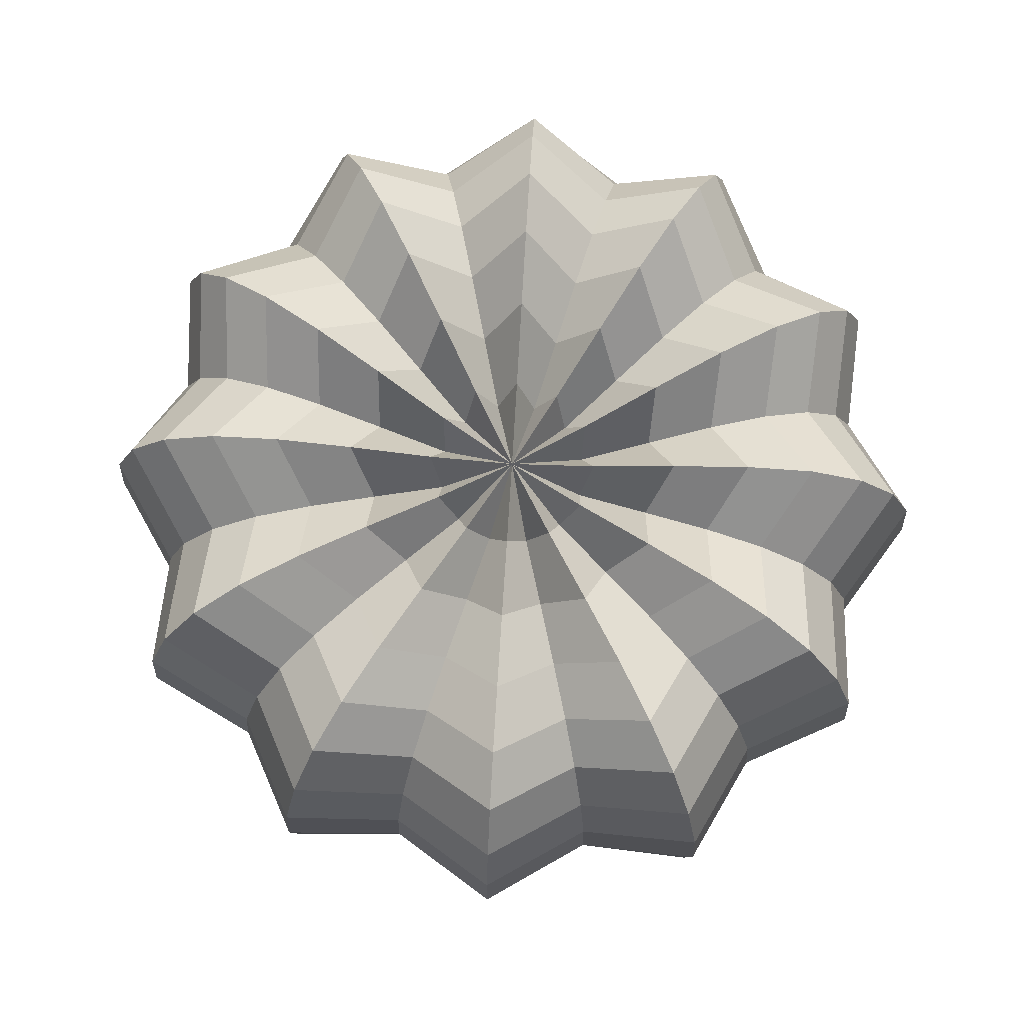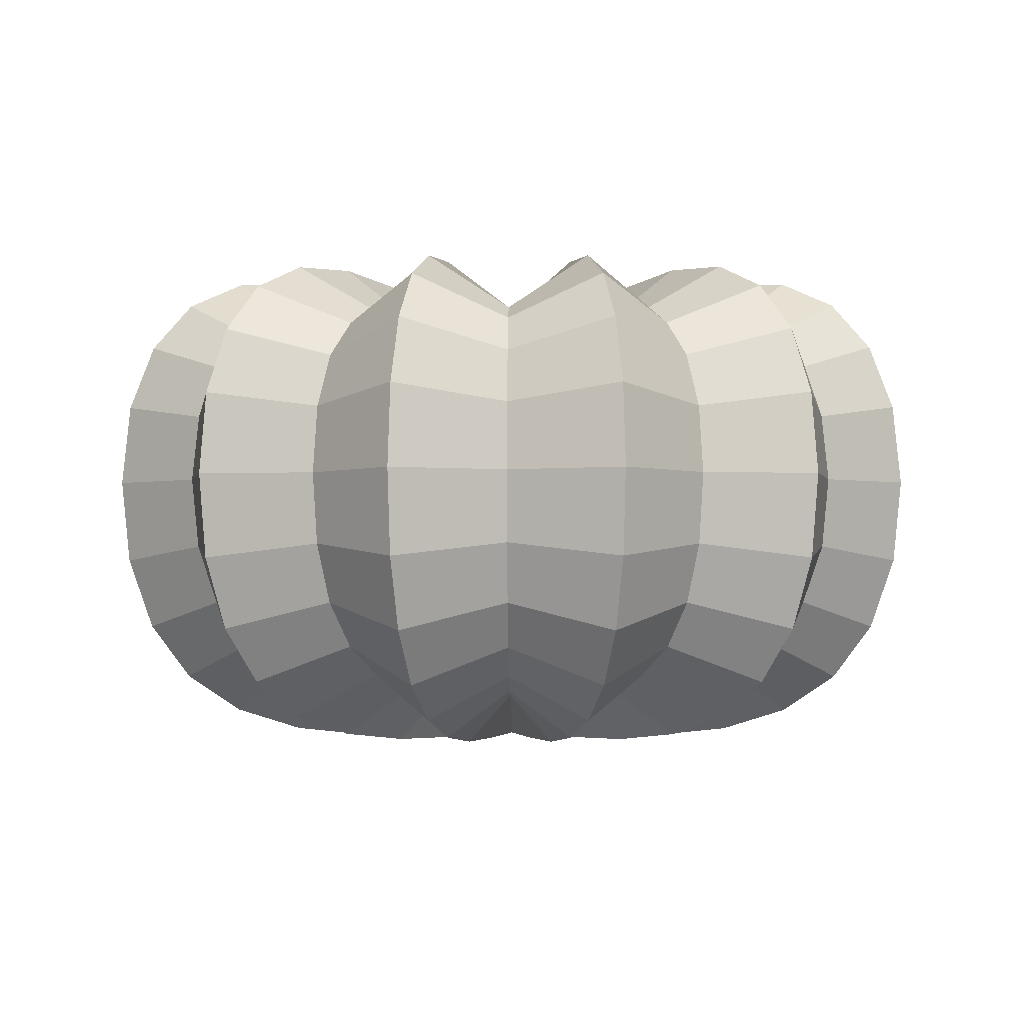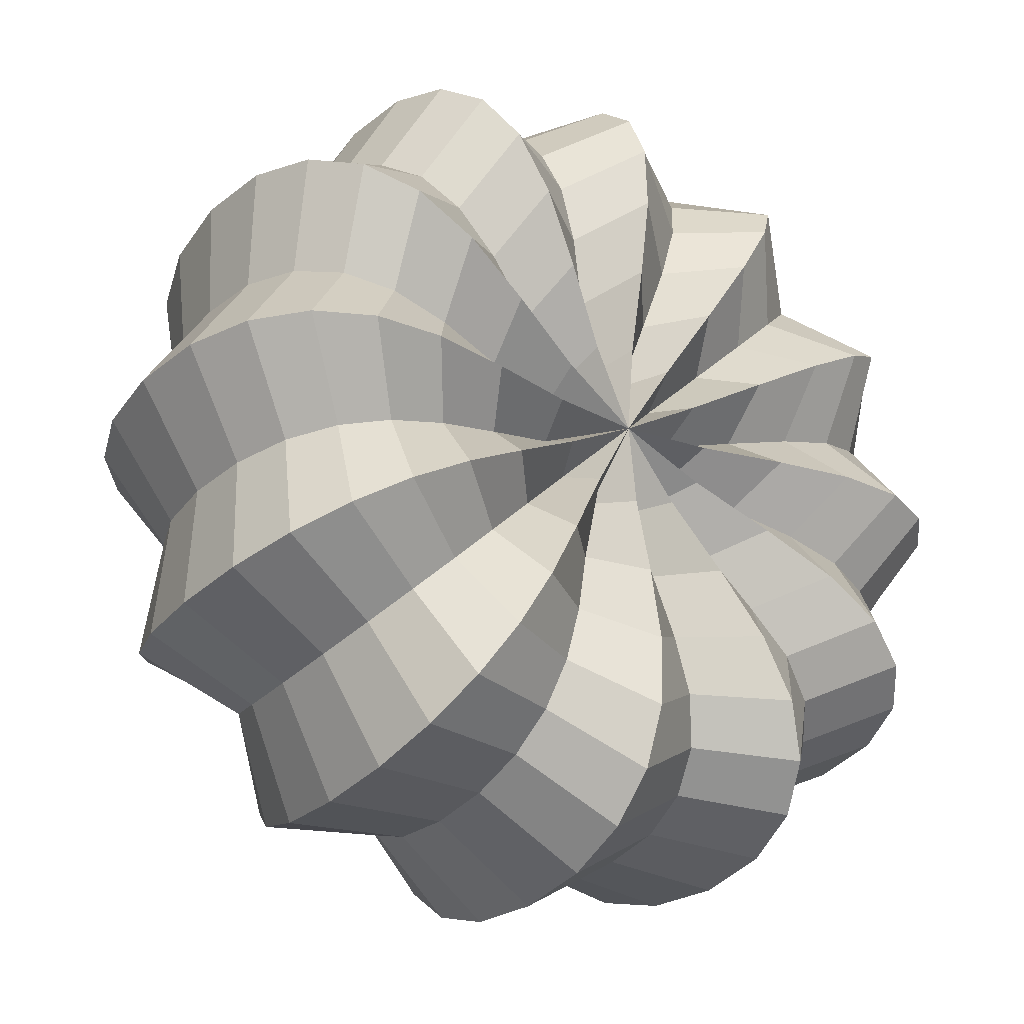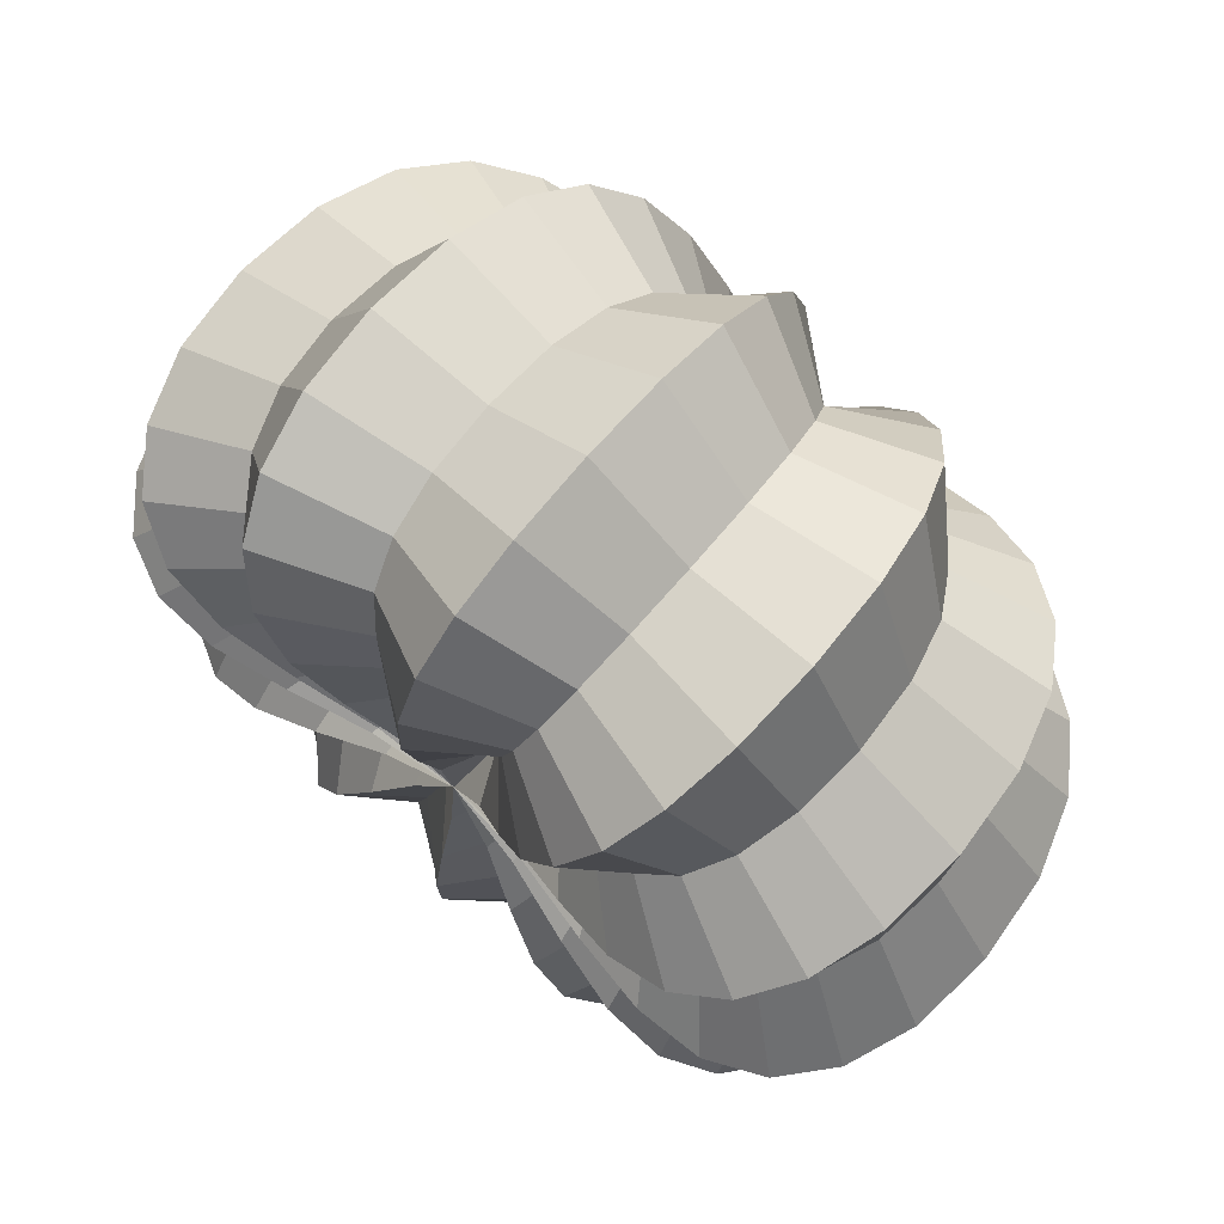
<metadata>
{"format":"obj","ext":"obj","renderer":"f3d","projection":"perspective","resolution":1024,"background":"white","views":[{"elev":76.0,"azim":-146.5,"up":"+Y"},{"elev":-2.1,"azim":-44.3,"up":"+Y"},{"elev":-28.2,"azim":146.6,"up":"+Z"},{"elev":72.2,"azim":-139.3,"up":"+Z"}]}
</metadata>
<code>
o calabaza.001_Sphere.003
v -1.681 1.164 -0.8934
v -1.681 1.406 -2.998
v -0.1372 2.712 -1.997
v -0.6177 2.512 -0.2039
v -1.681 11.15 -8.175
v -1.681 12.98 -7.483
v 0.8865 12.18 -5.818
v 1.045 10.71 -6.408
v -1.681 1.137 1.391
v -1.139 2.485 1.742
v -1.681 8.874 -8.409
v 1.098 8.859 -6.608
v -1.681 14.15 1.391
v -1.681 13.88 3.766
v -1.139 12.83 1.742
v -1.681 1.166 3.766
v -1.681 6.526 -8.175
v 1.045 6.902 -6.408
v -1.681 14.69 -0.8934
v -0.6177 13.25 -0.2039
v -1.681 4.536 -7.483
v 0.8865 5.272 -5.818
v -1.681 15.07 -2.998
v -0.1372 13.61 -1.997
v -1.681 3.023 -6.358
v 0.6297 4.034 -4.859
v -1.681 15 -4.843
v 0.284 13.63 -3.569
v -1.681 1.995 -4.843
v 0.284 3.193 -3.569
v -1.681 14.3 -6.358
v 0.6297 13.17 -4.859
v 2.623 1.995 -3.69
v 1.701 1.406 -2.092
v 3.38 14.3 -5.001
v 3.943 12.98 -5.976
v 0.6482 1.164 -0.2692
v 4.289 11.15 -6.576
v -0.4938 1.137 1.709
v 4.406 8.874 -6.778
v -0.4938 14.15 1.709
v 4.289 6.526 -6.576
v 0.6482 14.69 -0.2692
v 3.943 4.536 -5.976
v 1.701 15.07 -2.092
v 3.38 3.023 -5.001
v 2.623 15 -3.69
v -0.1999 12.83 2.284
v 1.225 13.25 0.8598
v 5.767 6.902 -3.682
v 5.334 5.272 -3.25
v 2.538 13.61 -0.4531
v 4.633 4.034 -2.548
v 3.688 13.63 -1.604
v 3.688 3.193 -1.604
v 4.633 13.17 -2.548
v 2.538 2.712 -0.4531
v 5.334 12.18 -3.25
v 1.225 2.512 0.8597
v 5.767 10.71 -3.682
v -0.1999 2.485 2.284
v 5.912 8.859 -3.828
v 7.086 14.3 -1.296
v 8.06 12.98 -1.858
v 4.177 1.406 0.3837
v 2.354 1.164 1.436
v 8.66 11.15 -2.205
v 0.3756 1.137 2.578
v 8.863 8.874 -2.322
v 0.3756 14.15 2.578
v 8.66 6.526 -2.205
v 2.354 14.69 1.436
v 8.06 4.536 -1.858
v 4.177 15.07 0.3837
v 7.086 3.023 -1.296
v 5.774 15 -0.5387
v 5.774 1.995 -0.5388
v 8.493 6.902 1.04
v 7.902 5.272 1.198
v 2.288 13.25 2.702
v 4.082 13.61 2.222
v 6.944 4.034 1.455
v 5.654 13.63 1.8
v 5.654 3.193 1.8
v 6.944 13.17 1.455
v 4.082 2.712 2.222
v 7.902 12.18 1.198
v 2.288 2.512 2.702
v 8.493 10.71 1.04
v 0.3423 2.485 3.224
v 8.692 8.859 0.9863
v 0.3424 12.83 3.224
v 5.083 1.406 3.766
v 2.978 1.164 3.766
v 9.567 12.98 3.766
v 10.26 11.15 3.766
v 0.6938 1.137 3.766
v 10.49 8.874 3.766
v 0.6938 14.15 3.766
v 10.26 6.526 3.766
v 2.978 14.69 3.766
v 9.567 4.536 3.766
v 5.083 15.07 3.766
v 8.442 3.023 3.766
v 6.928 15 3.766
v 6.928 1.995 3.766
v 8.442 14.3 3.766
v 2.288 13.25 4.83
v 4.082 13.61 5.31
v 7.902 5.272 6.334
v 6.944 4.034 6.077
v 5.654 13.63 5.731
v 5.654 3.193 5.731
v 6.944 13.17 6.077
v 4.082 2.712 5.31
v 7.902 12.18 6.334
v 2.288 2.512 4.83
v 8.493 10.71 6.492
v 0.3423 2.485 4.308
v 8.692 8.859 6.545
v 0.3424 12.83 4.308
v 8.493 6.902 6.492
v 8.06 12.98 9.39
v 8.66 11.15 9.736
v 2.354 1.164 6.095
v 0.3756 1.137 4.953
v 8.863 8.874 9.853
v 0.3756 14.15 4.953
v 8.66 6.526 9.736
v 2.354 14.69 6.095
v 8.06 4.536 9.39
v 4.177 15.07 7.148
v 7.086 3.023 8.827
v 5.774 15 8.07
v 5.774 1.995 8.07
v 7.086 14.3 8.827
v 4.177 1.406 7.148
v 5.334 5.272 10.78
v 4.633 4.034 10.08
v 2.538 13.61 7.985
v 3.688 13.63 9.136
v 3.688 3.193 9.136
v 4.633 13.17 10.08
v 2.538 2.712 7.985
v 5.334 12.18 10.78
v 1.225 2.512 6.672
v 5.767 10.71 11.21
v -0.1999 2.485 5.247
v 5.912 8.859 11.36
v -0.1999 12.83 5.247
v 5.767 6.902 11.21
v 1.225 13.25 6.672
v 0.6482 1.164 7.801
v -0.4938 1.137 5.823
v 4.289 11.15 14.11
v 4.406 8.874 14.31
v -0.4938 14.15 5.823
v 4.289 6.526 14.11
v 0.6482 14.69 7.801
v 3.943 4.536 13.51
v 1.701 15.07 9.624
v 3.38 3.023 12.53
v 2.623 15 11.22
v 2.623 1.995 11.22
v 3.38 14.3 12.53
v 1.701 1.406 9.624
v 3.943 12.98 13.51
v 0.6297 4.034 12.39
v 0.284 3.193 11.1
v 0.284 13.63 11.1
v 0.6297 13.17 12.39
v -0.1372 2.712 9.529
v 0.8865 12.18 13.35
v -0.6177 2.512 7.736
v 1.045 10.71 13.94
v -1.139 2.485 5.79
v 1.098 8.859 14.14
v -1.139 12.83 5.79
v 1.045 6.902 13.94
v -0.6177 13.25 7.736
v 0.8865 5.272 13.35
v -0.1372 13.61 9.529
v -1.681 14.15 6.141
v -1.681 1.137 6.141
v -1.681 8.874 15.94
v -1.681 6.526 15.71
v -1.681 14.69 8.425
v -1.681 4.536 15.01
v -1.681 15.07 10.53
v -1.681 3.023 13.89
v -1.681 15 12.37
v -1.681 1.995 12.37
v -1.681 14.3 13.89
v -1.681 1.406 10.53
v -1.681 12.98 15.01
v -1.681 1.164 8.425
v -1.681 11.15 15.71
v -3.647 13.63 11.1
v -3.993 13.17 12.39
v -3.647 3.193 11.1
v -3.226 2.712 9.529
v -4.249 12.18 13.35
v -2.745 2.512 7.736
v -4.408 10.71 13.94
v -2.224 2.485 5.79
v -4.461 8.859 14.14
v -2.224 12.83 5.79
v -4.408 6.902 13.94
v -2.745 13.25 7.736
v -4.249 5.272 13.35
v -3.226 13.61 9.529
v -3.993 4.034 12.39
v -7.769 8.874 14.31
v -7.652 6.526 14.11
v -2.869 14.15 5.823
v -4.011 14.69 7.801
v -7.306 4.536 13.51
v -5.064 15.07 9.624
v -6.743 3.023 12.53
v -5.986 15 11.22
v -5.986 1.995 11.22
v -6.743 14.3 12.53
v -5.064 1.406 9.624
v -7.306 12.98 13.51
v -4.011 1.164 7.801
v -7.652 11.15 14.11
v -2.869 1.137 5.823
v -7.051 3.193 9.136
v -5.9 2.712 7.985
v -7.996 13.17 10.08
v -8.697 12.18 10.78
v -4.588 2.512 6.672
v -9.129 10.71 11.21
v -3.163 2.485 5.247
v -9.275 8.859 11.36
v -3.163 12.83 5.247
v -9.129 6.902 11.21
v -4.588 13.25 6.672
v -8.697 5.272 10.78
v -5.9 13.61 7.985
v -7.996 4.034 10.08
v -7.051 13.63 9.136
v -3.738 14.15 4.953
v -5.716 14.69 6.095
v -12.02 6.526 9.736
v -11.42 4.536 9.39
v -7.539 15.07 7.148
v -10.45 3.023 8.827
v -9.137 15 8.07
v -9.137 1.995 8.07
v -10.45 14.3 8.827
v -7.539 1.406 7.148
v -11.42 12.98 9.39
v -5.716 1.164 6.095
v -12.02 11.15 9.736
v -3.738 1.137 4.953
v -12.23 8.874 9.853
v -10.31 13.17 6.077
v -11.27 12.18 6.334
v -7.445 2.712 5.31
v -5.651 2.512 4.83
v -11.86 10.71 6.492
v -3.705 2.485 4.308
v -12.05 8.859 6.545
v -3.705 12.83 4.308
v -11.86 6.902 6.492
v -5.651 13.25 4.83
v -11.27 5.272 6.334
v -7.445 13.61 5.31
v -10.31 4.034 6.077
v -9.017 13.63 5.731
v -9.017 3.193 5.731
v -13.62 6.526 3.766
v -12.93 4.536 3.766
v -6.341 14.69 3.766
v -8.446 15.07 3.766
v -11.8 3.023 3.766
v -10.29 15 3.766
v -10.29 1.995 3.766
v -11.8 14.3 3.766
v -8.446 1.406 3.766
v -12.93 12.98 3.766
v -6.341 1.164 3.766
v -13.62 11.15 3.766
v -4.057 1.137 3.766
v -13.86 8.874 3.766
v -4.057 14.15 3.766
v -7.445 2.712 2.222
v -5.651 2.512 2.702
v -11.27 12.18 1.198
v -11.86 10.71 1.04
v -3.705 2.485 3.224
v -12.05 8.859 0.9863
v -3.705 12.83 3.224
v -11.86 6.902 1.04
v -5.651 13.25 2.702
v -11.27 5.272 1.198
v -7.445 13.61 2.222
v -10.31 4.034 1.455
v -9.017 13.63 1.8
v -9.017 3.193 1.8
v -10.31 13.17 1.455
v -11.42 4.536 -1.858
v -10.45 3.023 -1.296
v -7.539 15.07 0.3837
v -9.137 15 -0.5387
v -9.137 1.995 -0.5388
v -10.45 14.3 -1.296
v -7.539 1.406 0.3837
v -11.42 12.98 -1.858
v -5.716 1.164 1.436
v -12.02 11.15 -2.205
v -3.738 1.137 2.578
v -12.23 8.874 -2.322
v -3.738 14.15 2.578
v -12.02 6.526 -2.205
v -5.716 14.69 1.436
v -4.588 2.512 0.8597
v -3.163 2.485 2.284
v -9.129 10.71 -3.682
v -9.275 8.859 -3.828
v -3.163 12.83 2.284
v -9.129 6.902 -3.682
v -4.588 13.25 0.8598
v -8.697 5.272 -3.25
v -5.9 13.61 -0.4531
v -7.996 4.034 -2.548
v -7.051 13.63 -1.604
v -7.051 3.193 -1.604
v -7.996 13.17 -2.548
v -5.9 2.712 -0.4531
v -8.697 12.18 -3.25
v -5.064 15.07 -2.092
v -5.986 15 -3.69
v -6.743 3.023 -5.001
v -5.986 1.995 -3.69
v -6.743 14.3 -5.001
v -5.064 1.406 -2.092
v -7.306 12.98 -5.976
v -4.011 1.164 -0.2692
v -7.652 11.15 -6.576
v -2.869 1.137 1.709
v -7.769 8.874 -6.778
v -2.869 14.15 1.709
v -7.652 6.526 -6.576
v -4.011 14.69 -0.2692
v -7.306 4.536 -5.976
v -4.408 10.71 -6.408
v -4.461 8.859 -6.608
v -2.224 12.83 1.742
v -2.224 2.485 1.742
v -4.408 6.902 -6.408
v -2.745 13.25 -0.2039
v -4.249 5.272 -5.818
v -3.226 13.61 -1.997
v -3.993 4.034 -4.859
v -3.647 13.63 -3.569
v -3.647 3.193 -3.569
v -3.993 13.17 -4.859
v -3.226 2.712 -1.997
v -4.249 12.18 -5.818
v -2.745 2.512 -0.2039
f 1 2 3 4
f 5 6 7 8
f 9 1 4 10
f 11 5 8 12
f 13 14 15
f 16 9 10
f 17 11 12 18
f 19 13 15 20
f 21 17 18 22
f 23 19 20 24
f 25 21 22 26
f 27 23 24 28
f 29 25 26 30
f 31 27 28 32
f 2 29 30 3
f 6 31 32 7
f 3 30 33 34
f 7 32 35 36
f 4 3 34 37
f 8 7 36 38
f 10 4 37 39
f 12 8 38 40
f 15 14 41
f 16 10 39
f 18 12 40 42
f 20 15 41 43
f 22 18 42 44
f 24 20 43 45
f 26 22 44 46
f 28 24 45 47
f 30 26 46 33
f 32 28 47 35
f 43 41 48 49
f 44 42 50 51
f 45 43 49 52
f 46 44 51 53
f 47 45 52 54
f 33 46 53 55
f 35 47 54 56
f 34 33 55 57
f 36 35 56 58
f 37 34 57 59
f 38 36 58 60
f 39 37 59 61
f 40 38 60 62
f 41 14 48
f 16 39 61
f 42 40 62 50
f 58 56 63 64
f 59 57 65 66
f 60 58 64 67
f 61 59 66 68
f 62 60 67 69
f 48 14 70
f 16 61 68
f 50 62 69 71
f 49 48 70 72
f 51 50 71 73
f 52 49 72 74
f 53 51 73 75
f 54 52 74 76
f 55 53 75 77
f 56 54 76 63
f 57 55 77 65
f 73 71 78 79
f 74 72 80 81
f 75 73 79 82
f 76 74 81 83
f 77 75 82 84
f 63 76 83 85
f 65 77 84 86
f 64 63 85 87
f 66 65 86 88
f 67 64 87 89
f 68 66 88 90
f 69 67 89 91
f 70 14 92
f 16 68 90
f 71 69 91 78
f 72 70 92 80
f 88 86 93 94
f 89 87 95 96
f 90 88 94 97
f 91 89 96 98
f 92 14 99
f 16 90 97
f 78 91 98 100
f 80 92 99 101
f 79 78 100 102
f 81 80 101 103
f 82 79 102 104
f 83 81 103 105
f 84 82 104 106
f 85 83 105 107
f 86 84 106 93
f 87 85 107 95
f 103 101 108 109
f 104 102 110 111
f 105 103 109 112
f 106 104 111 113
f 107 105 112 114
f 93 106 113 115
f 95 107 114 116
f 94 93 115 117
f 96 95 116 118
f 97 94 117 119
f 98 96 118 120
f 99 14 121
f 16 97 119
f 100 98 120 122
f 101 99 121 108
f 102 100 122 110
f 118 116 123 124
f 119 117 125 126
f 120 118 124 127
f 121 14 128
f 16 119 126
f 122 120 127 129
f 108 121 128 130
f 110 122 129 131
f 109 108 130 132
f 111 110 131 133
f 112 109 132 134
f 113 111 133 135
f 114 112 134 136
f 115 113 135 137
f 116 114 136 123
f 117 115 137 125
f 133 131 138 139
f 134 132 140 141
f 135 133 139 142
f 136 134 141 143
f 137 135 142 144
f 123 136 143 145
f 125 137 144 146
f 124 123 145 147
f 126 125 146 148
f 127 124 147 149
f 128 14 150
f 16 126 148
f 129 127 149 151
f 130 128 150 152
f 131 129 151 138
f 132 130 152 140
f 148 146 153 154
f 149 147 155 156
f 150 14 157
f 16 148 154
f 151 149 156 158
f 152 150 157 159
f 138 151 158 160
f 140 152 159 161
f 139 138 160 162
f 141 140 161 163
f 142 139 162 164
f 143 141 163 165
f 144 142 164 166
f 145 143 165 167
f 146 144 166 153
f 147 145 167 155
f 164 162 168 169
f 165 163 170 171
f 166 164 169 172
f 167 165 171 173
f 153 166 172 174
f 155 167 173 175
f 154 153 174 176
f 156 155 175 177
f 157 14 178
f 16 154 176
f 158 156 177 179
f 159 157 178 180
f 160 158 179 181
f 161 159 180 182
f 162 160 181 168
f 163 161 182 170
f 178 14 183
f 16 176 184
f 179 177 185 186
f 180 178 183 187
f 181 179 186 188
f 182 180 187 189
f 168 181 188 190
f 170 182 189 191
f 169 168 190 192
f 171 170 191 193
f 172 169 192 194
f 173 171 193 195
f 174 172 194 196
f 175 173 195 197
f 176 174 196 184
f 177 175 197 185
f 193 191 198 199
f 194 192 200 201
f 195 193 199 202
f 196 194 201 203
f 197 195 202 204
f 184 196 203 205
f 185 197 204 206
f 183 14 207
f 16 184 205
f 186 185 206 208
f 187 183 207 209
f 188 186 208 210
f 189 187 209 211
f 190 188 210 212
f 191 189 211 198
f 192 190 212 200
f 208 206 213 214
f 209 207 215 216
f 210 208 214 217
f 211 209 216 218
f 212 210 217 219
f 198 211 218 220
f 200 212 219 221
f 199 198 220 222
f 201 200 221 223
f 202 199 222 224
f 203 201 223 225
f 204 202 224 226
f 205 203 225 227
f 206 204 226 213
f 207 14 215
f 16 205 227
f 223 221 228 229
f 224 222 230 231
f 225 223 229 232
f 226 224 231 233
f 227 225 232 234
f 213 226 233 235
f 215 14 236
f 16 227 234
f 214 213 235 237
f 216 215 236 238
f 217 214 237 239
f 218 216 238 240
f 219 217 239 241
f 220 218 240 242
f 221 219 241 228
f 222 220 242 230
f 238 236 243 244
f 239 237 245 246
f 240 238 244 247
f 241 239 246 248
f 242 240 247 249
f 228 241 248 250
f 230 242 249 251
f 229 228 250 252
f 231 230 251 253
f 232 229 252 254
f 233 231 253 255
f 234 232 254 256
f 235 233 255 257
f 236 14 243
f 16 234 256
f 237 235 257 245
f 253 251 258 259
f 254 252 260 261
f 255 253 259 262
f 256 254 261 263
f 257 255 262 264
f 243 14 265
f 16 256 263
f 245 257 264 266
f 244 243 265 267
f 246 245 266 268
f 247 244 267 269
f 248 246 268 270
f 249 247 269 271
f 250 248 270 272
f 251 249 271 258
f 252 250 272 260
f 268 266 273 274
f 269 267 275 276
f 270 268 274 277
f 271 269 276 278
f 272 270 277 279
f 258 271 278 280
f 260 272 279 281
f 259 258 280 282
f 261 260 281 283
f 262 259 282 284
f 263 261 283 285
f 264 262 284 286
f 265 14 287
f 16 263 285
f 266 264 286 273
f 267 265 287 275
f 283 281 288 289
f 284 282 290 291
f 285 283 289 292
f 286 284 291 293
f 287 14 294
f 16 285 292
f 273 286 293 295
f 275 287 294 296
f 274 273 295 297
f 276 275 296 298
f 277 274 297 299
f 278 276 298 300
f 279 277 299 301
f 280 278 300 302
f 281 279 301 288
f 282 280 302 290
f 299 297 303 304
f 300 298 305 306
f 301 299 304 307
f 302 300 306 308
f 288 301 307 309
f 290 302 308 310
f 289 288 309 311
f 291 290 310 312
f 292 289 311 313
f 293 291 312 314
f 294 14 315
f 16 292 313
f 295 293 314 316
f 296 294 315 317
f 297 295 316 303
f 298 296 317 305
f 313 311 318 319
f 314 312 320 321
f 315 14 322
f 16 313 319
f 316 314 321 323
f 317 315 322 324
f 303 316 323 325
f 305 317 324 326
f 304 303 325 327
f 306 305 326 328
f 307 304 327 329
f 308 306 328 330
f 309 307 329 331
f 310 308 330 332
f 311 309 331 318
f 312 310 332 320
f 328 326 333 334
f 329 327 335 336
f 330 328 334 337
f 331 329 336 338
f 332 330 337 339
f 318 331 338 340
f 320 332 339 341
f 319 318 340 342
f 321 320 341 343
f 322 14 344
f 16 319 342
f 323 321 343 345
f 324 322 344 346
f 325 323 345 347
f 326 324 346 333
f 327 325 347 335
f 343 341 348 349
f 344 14 350
f 16 342 351
f 345 343 349 352
f 346 344 350 353
f 347 345 352 354
f 333 346 353 355
f 335 347 354 356
f 334 333 355 357
f 336 335 356 358
f 337 334 357 359
f 338 336 358 360
f 339 337 359 361
f 340 338 360 362
f 341 339 361 348
f 342 340 362 351
f 358 356 25 29
f 359 357 27 31
f 360 358 29 2
f 361 359 31 6
f 362 360 2 1
f 348 361 6 5
f 351 362 1 9
f 349 348 5 11
f 350 14 13
f 16 351 9
f 352 349 11 17
f 353 350 13 19
f 354 352 17 21
f 355 353 19 23
f 356 354 21 25
f 357 355 23 27

</code>
